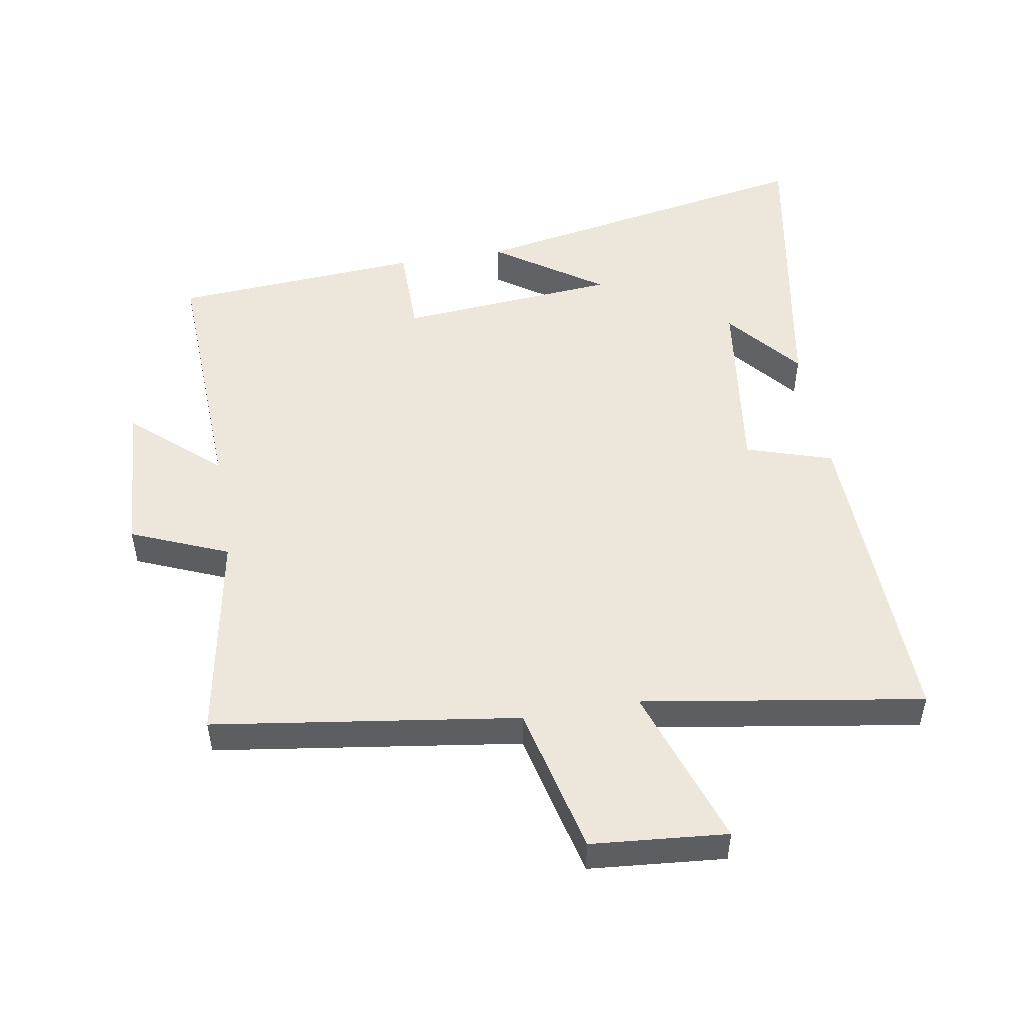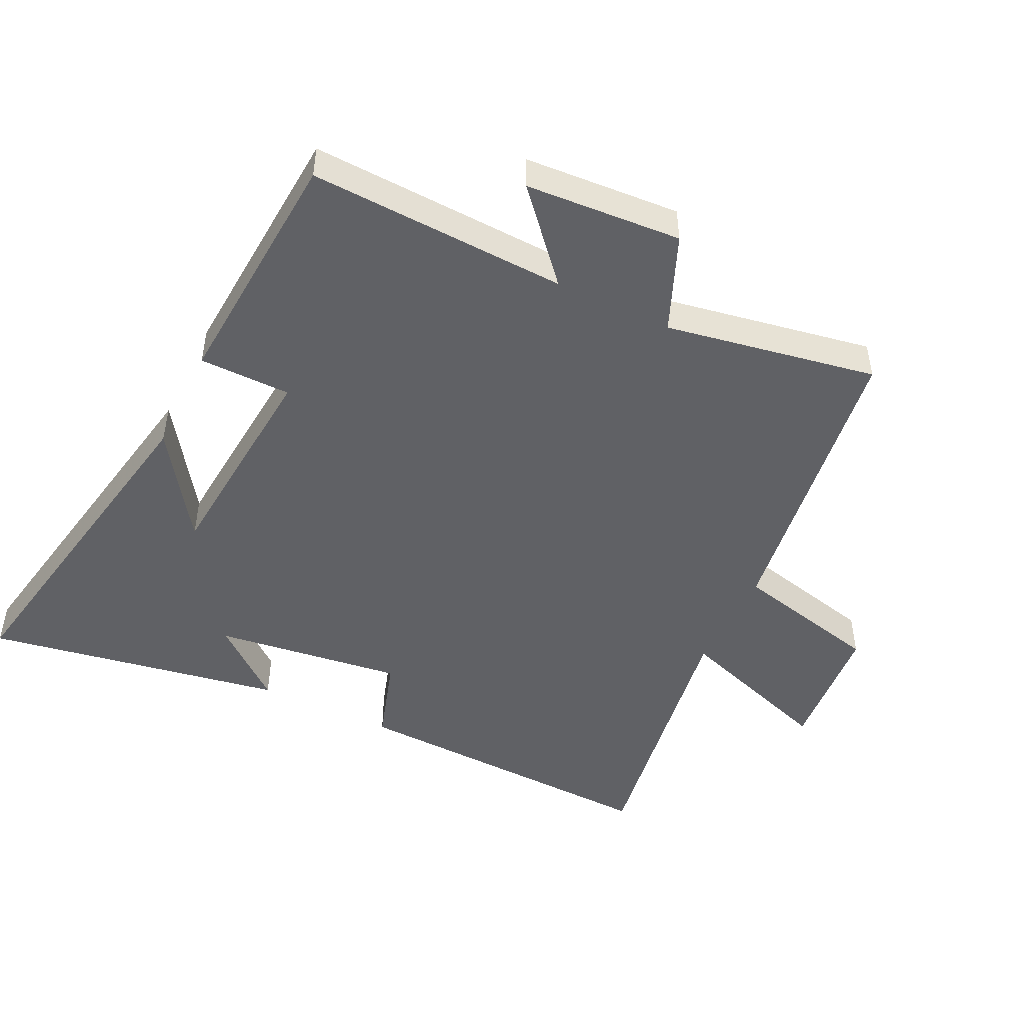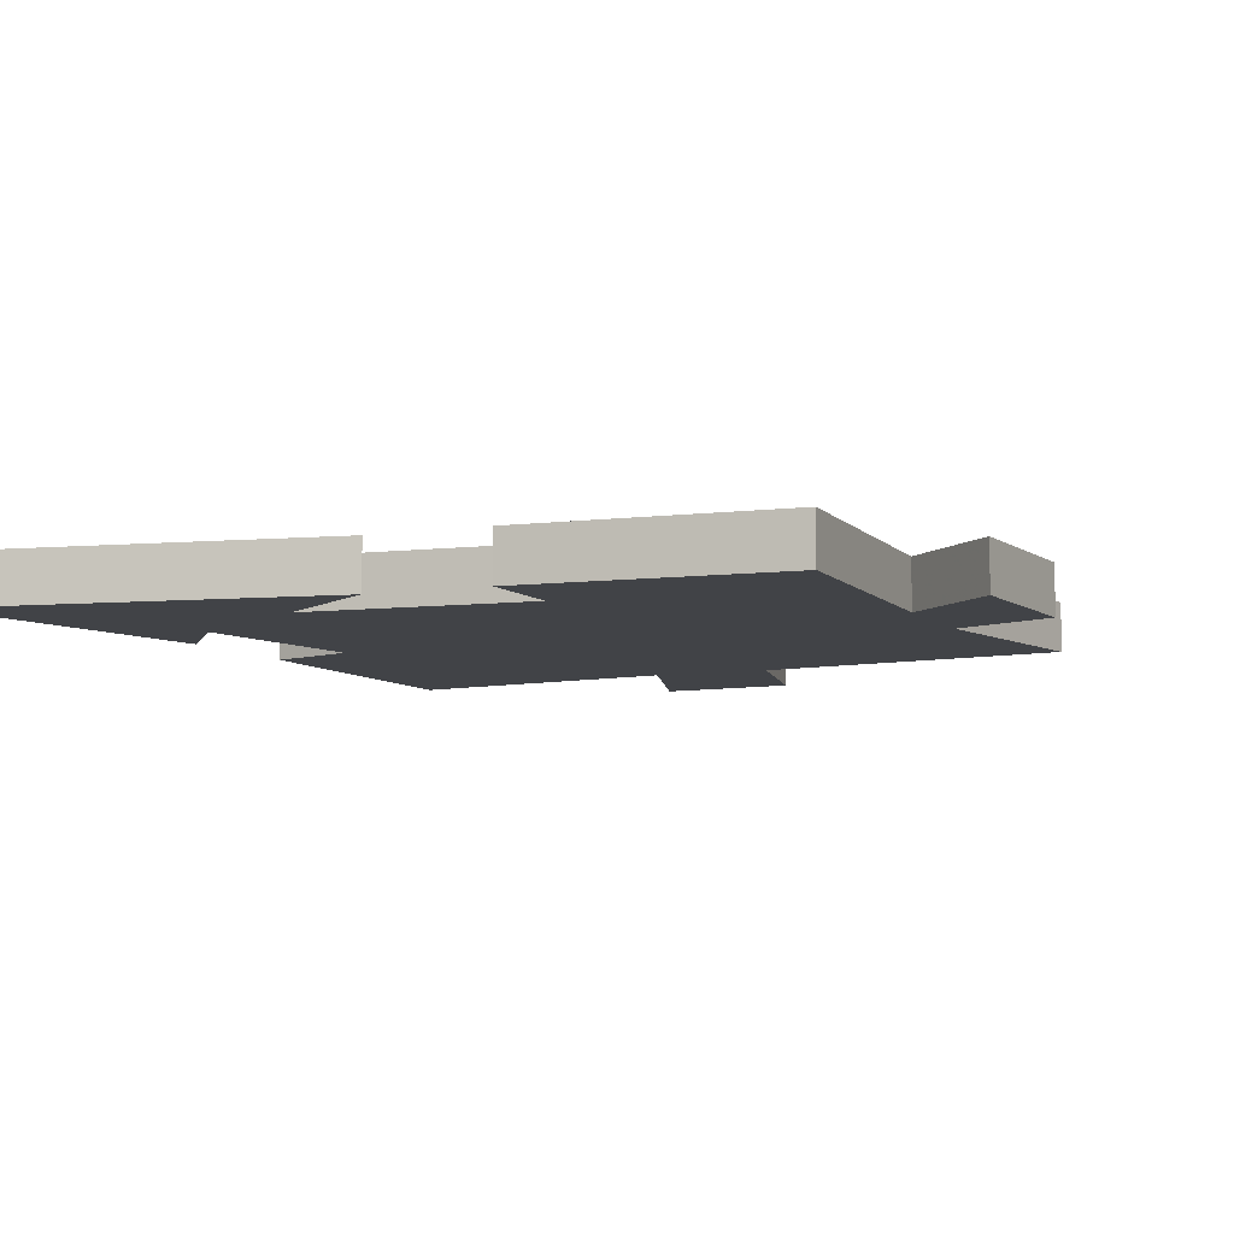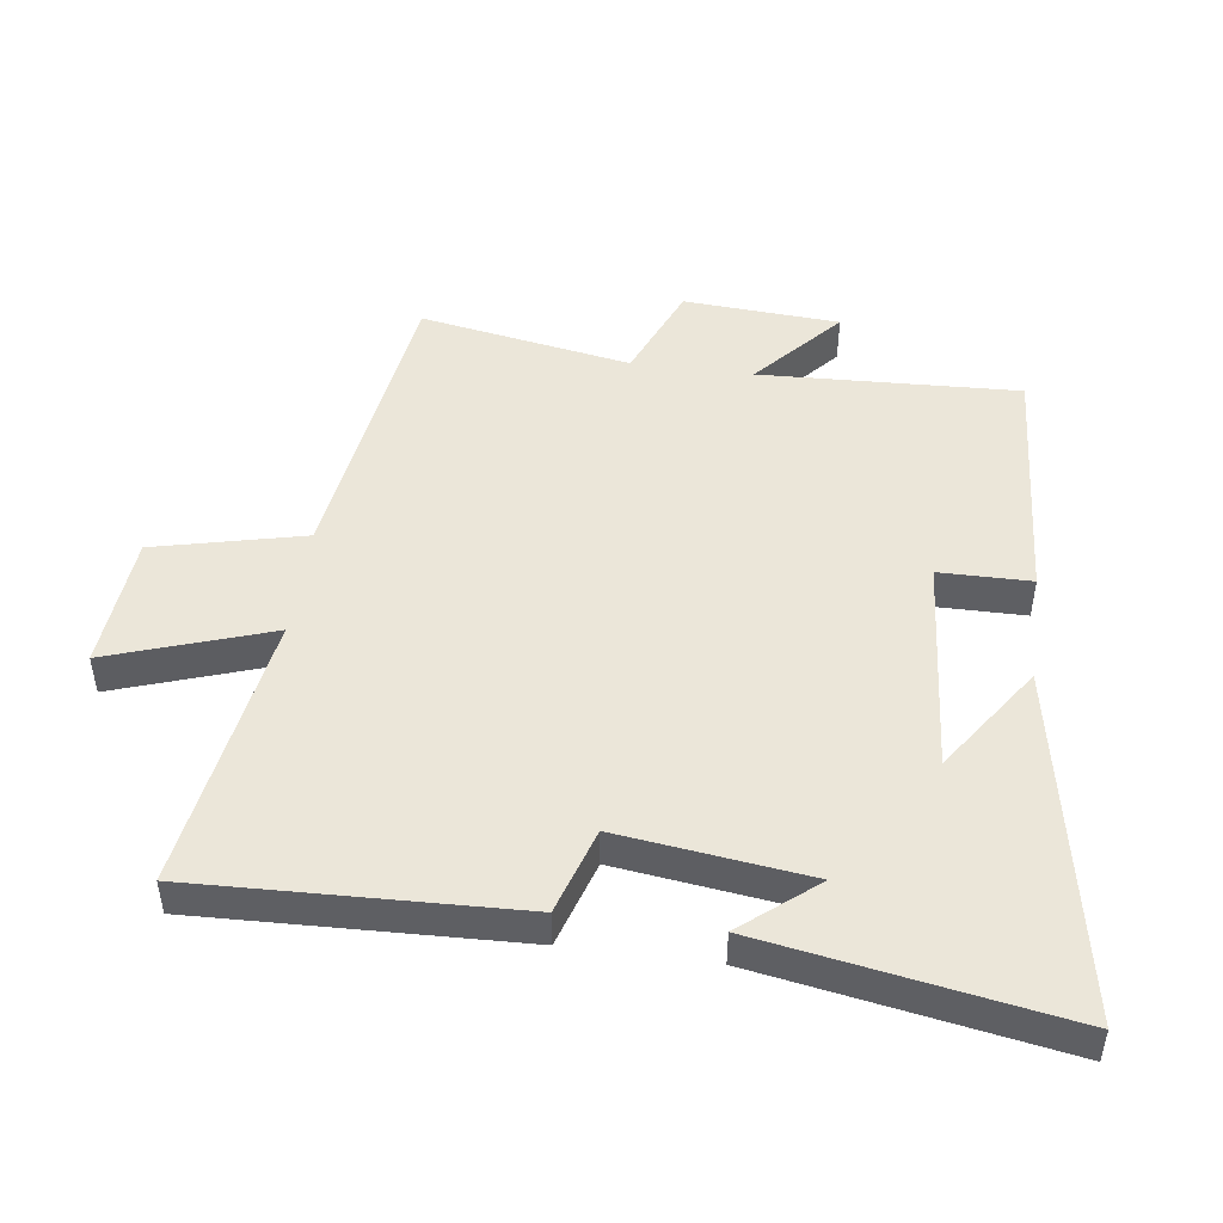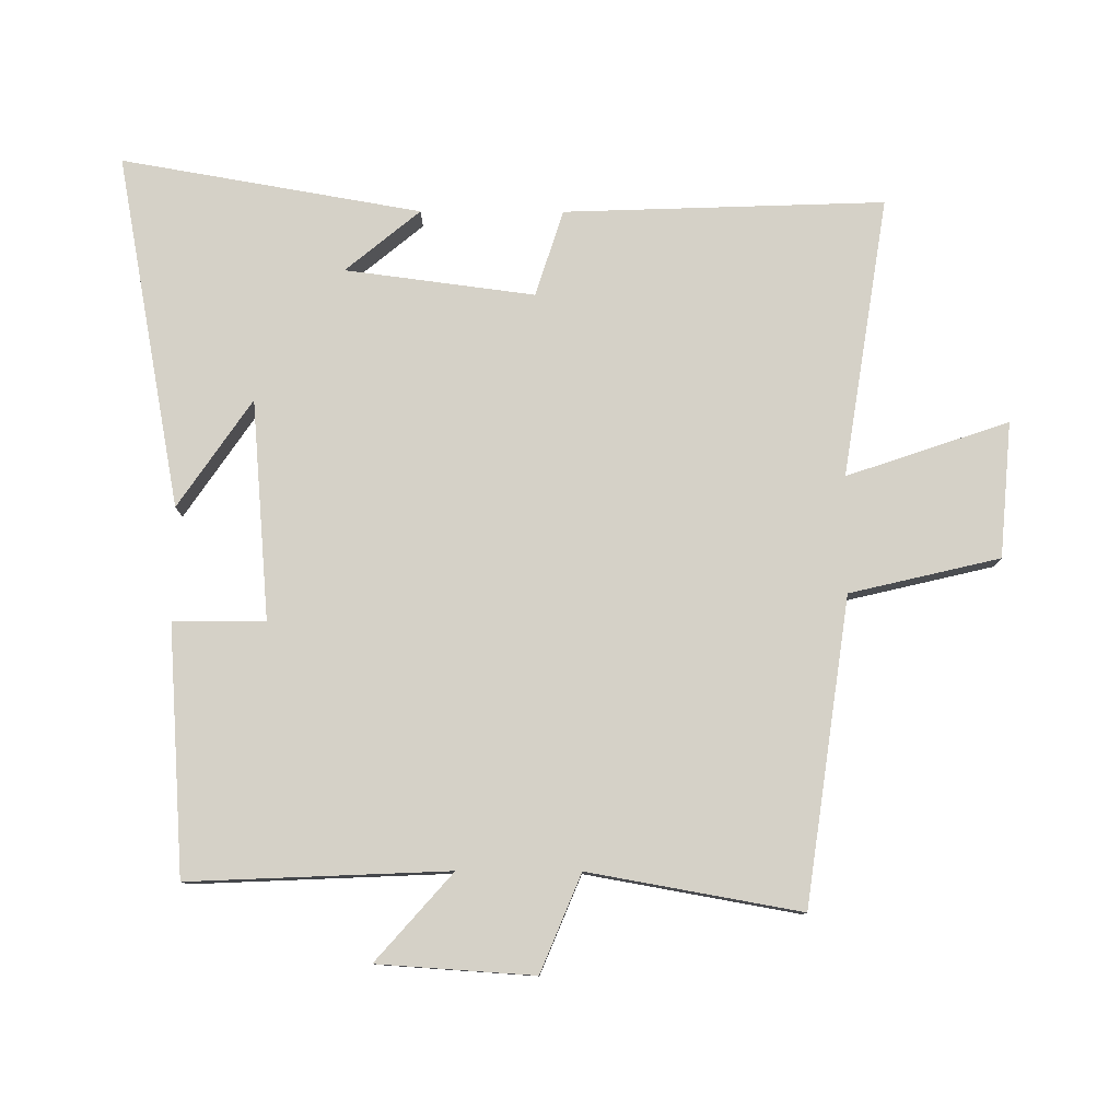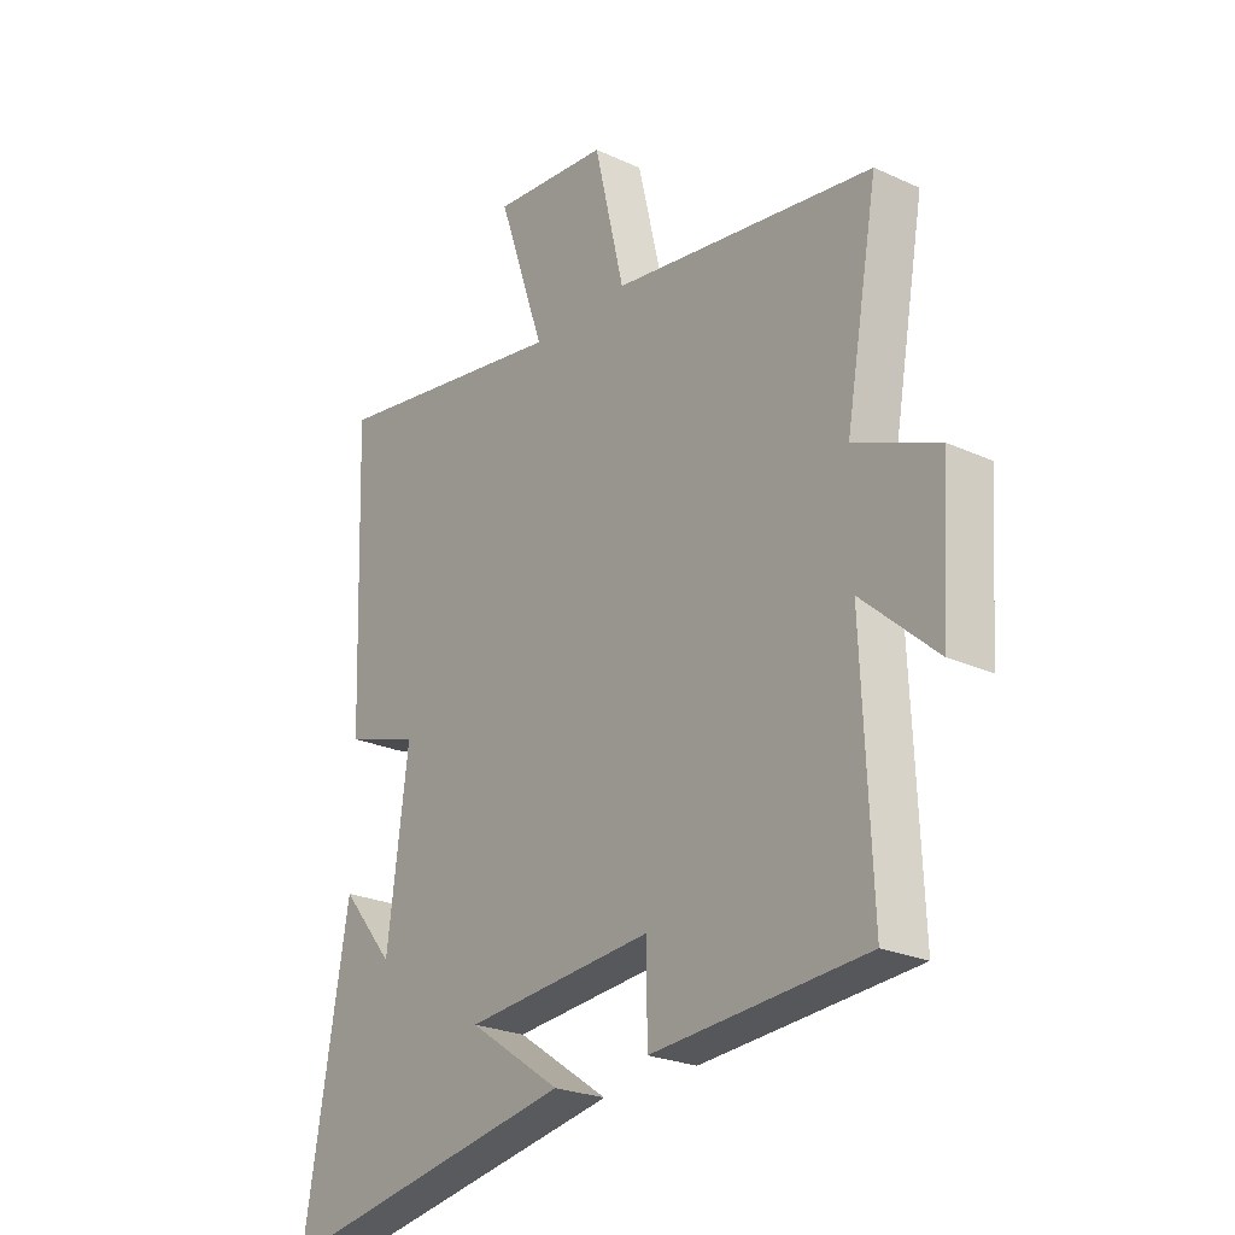
<metadata>
{"format":"obj","ext":"obj","renderer":"f3d","projection":"perspective","resolution":1024,"background":"white","views":[{"elev":50.5,"azim":-9.6,"up":"+Y"},{"elev":-48.1,"azim":-115.9,"up":"+Y"},{"elev":-7.1,"azim":-156.0,"up":"+Y"},{"elev":47.8,"azim":97.6,"up":"+Y"},{"elev":79.3,"azim":-89.8,"up":"+Y"},{"elev":-24.2,"azim":-127.2,"up":"+Z"}]}
</metadata>
<code>
v 0.517 0.07 0.568
v 0.5 0.07 0.077
v 0.368 0.07 0.035
v 0.406 0.07 -0.255
v 0.5 0.07 -0.141
v 0.58 0.07 -0.6
v 0.037 0.07 -0.5
v 0.202 0.07 -0.387
v -0.134 0.07 -0.359
v -0.135 0.07 -0.5
v -0.517 0.07 -0.474
v -0.5 0.07 -0.076
v -0.633 0.07 -0.194
v -0.649 0.07 0.046
v -0.5 0.07 0.108
v -0.558 0.07 0.433
v -0.09 0.07 0.5
v -0.036 0.07 0.73
v 0.172 0.07 0.748
v 0.088 0.07 0.5
v 0.517 0 0.568
v 0.5 0 0.077
v 0.368 0 0.035
v 0.406 0 -0.255
v 0.5 0 -0.141
v 0.58 0 -0.6
v 0.037 0 -0.5
v 0.202 0 -0.387
v -0.134 0 -0.359
v -0.135 0 -0.5
v -0.517 0 -0.474
v -0.5 0 -0.076
v -0.633 0 -0.194
v -0.649 0 0.046
v -0.5 0 0.108
v -0.558 0 0.433
v -0.09 0 0.5
v -0.036 0 0.73
v 0.172 0 0.748
v 0.088 0 0.5
f 17 18 19 20
f 15 16 17 20
f 15 20 1 2
f 12 13 14 15
f 12 15 2 3
f 9 10 11 12
f 8 9 12 3
f 6 7 8
f 4 5 6
f 4 6 8
f 3 4 8
f 40 39 38 37
f 40 37 36 35
f 22 21 40 35
f 35 34 33 32
f 23 22 35 32
f 32 31 30 29
f 23 32 29 28
f 28 27 26
f 26 25 24
f 28 26 24
f 28 24 23
f 1 21 22 2
f 2 22 23 3
f 3 23 24 4
f 4 24 25 5
f 5 25 26 6
f 6 26 27 7
f 7 27 28 8
f 8 28 29 9
f 9 29 30 10
f 10 30 31 11
f 11 31 32 12
f 12 32 33 13
f 13 33 34 14
f 14 34 35 15
f 15 35 36 16
f 16 36 37 17
f 17 37 38 18
f 18 38 39 19
f 19 39 40 20
f 20 40 21 1

</code>
